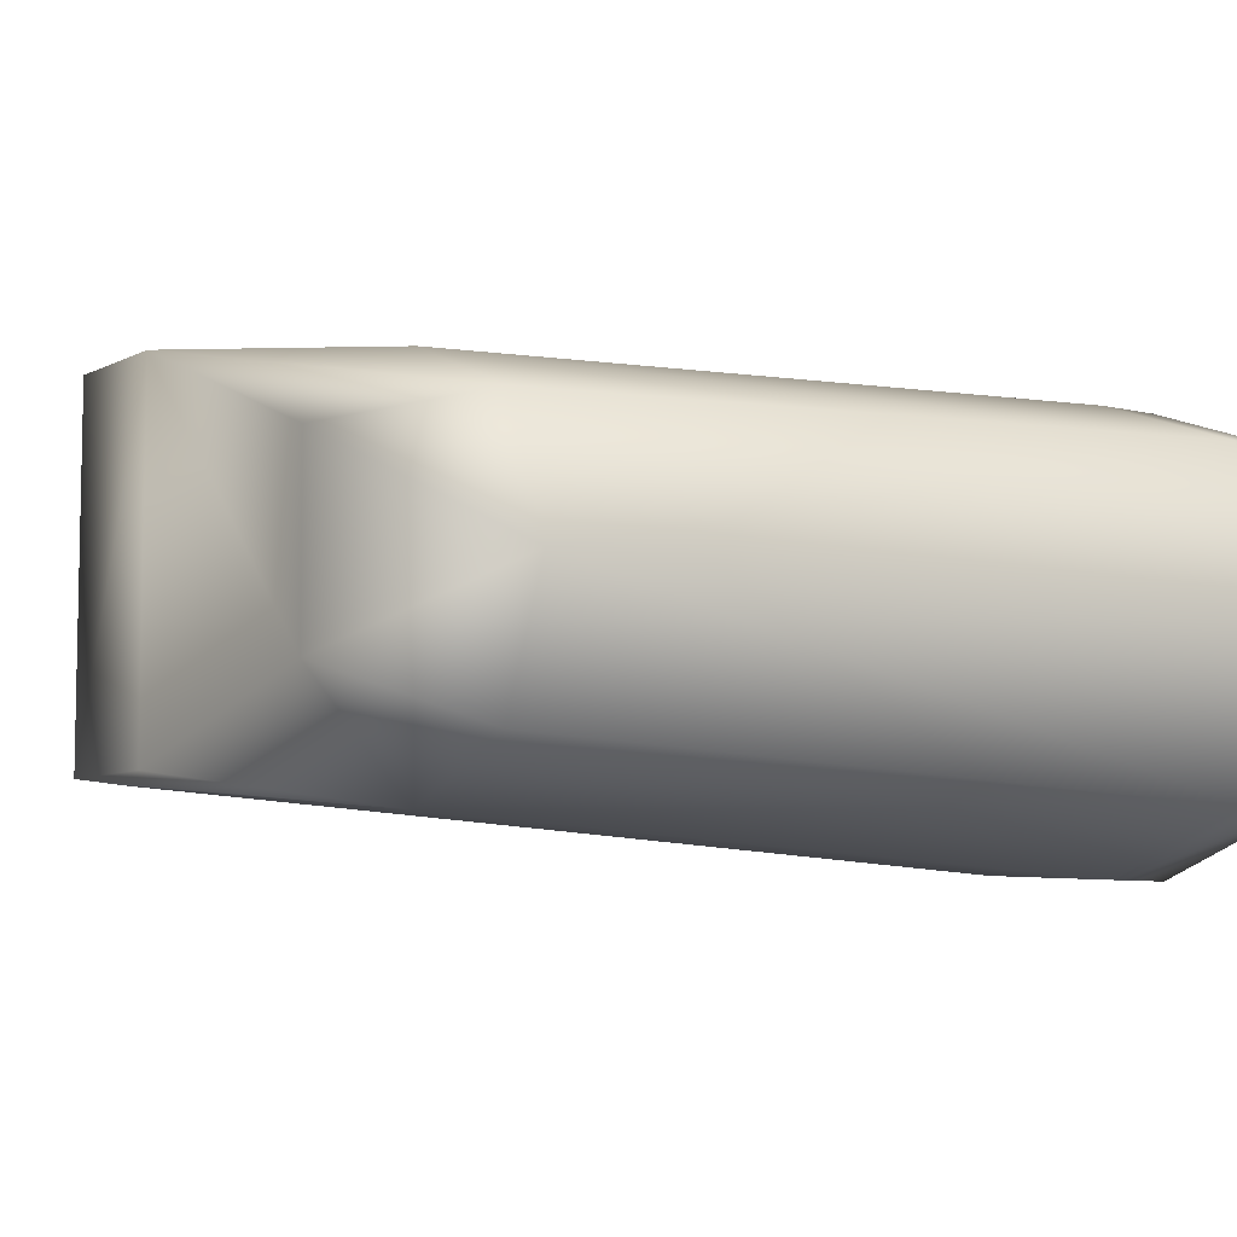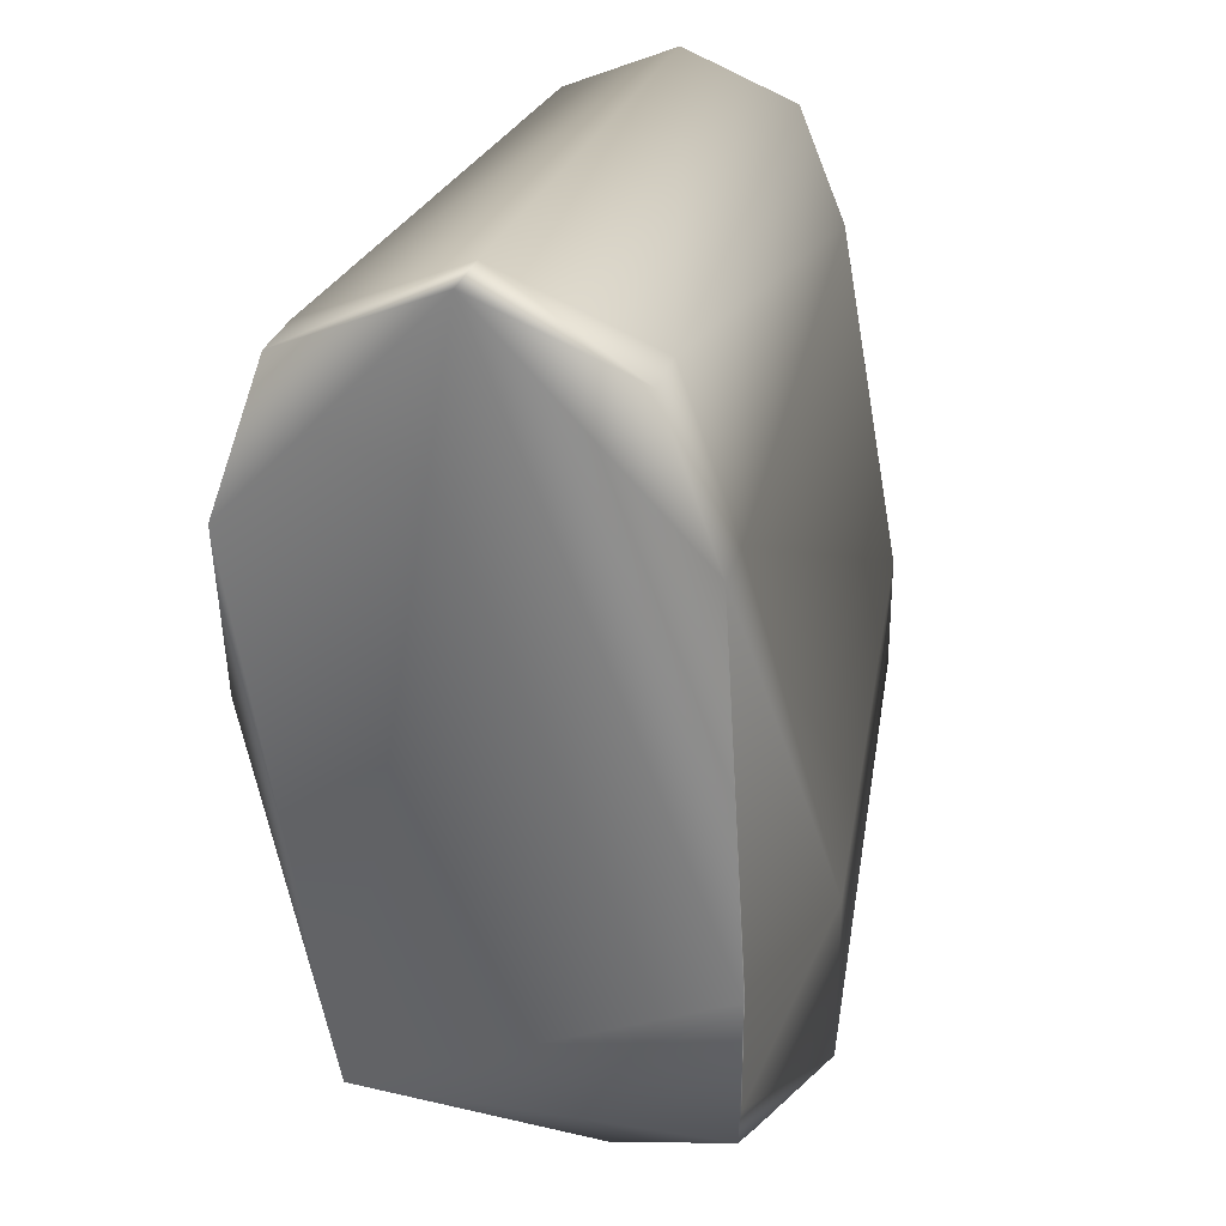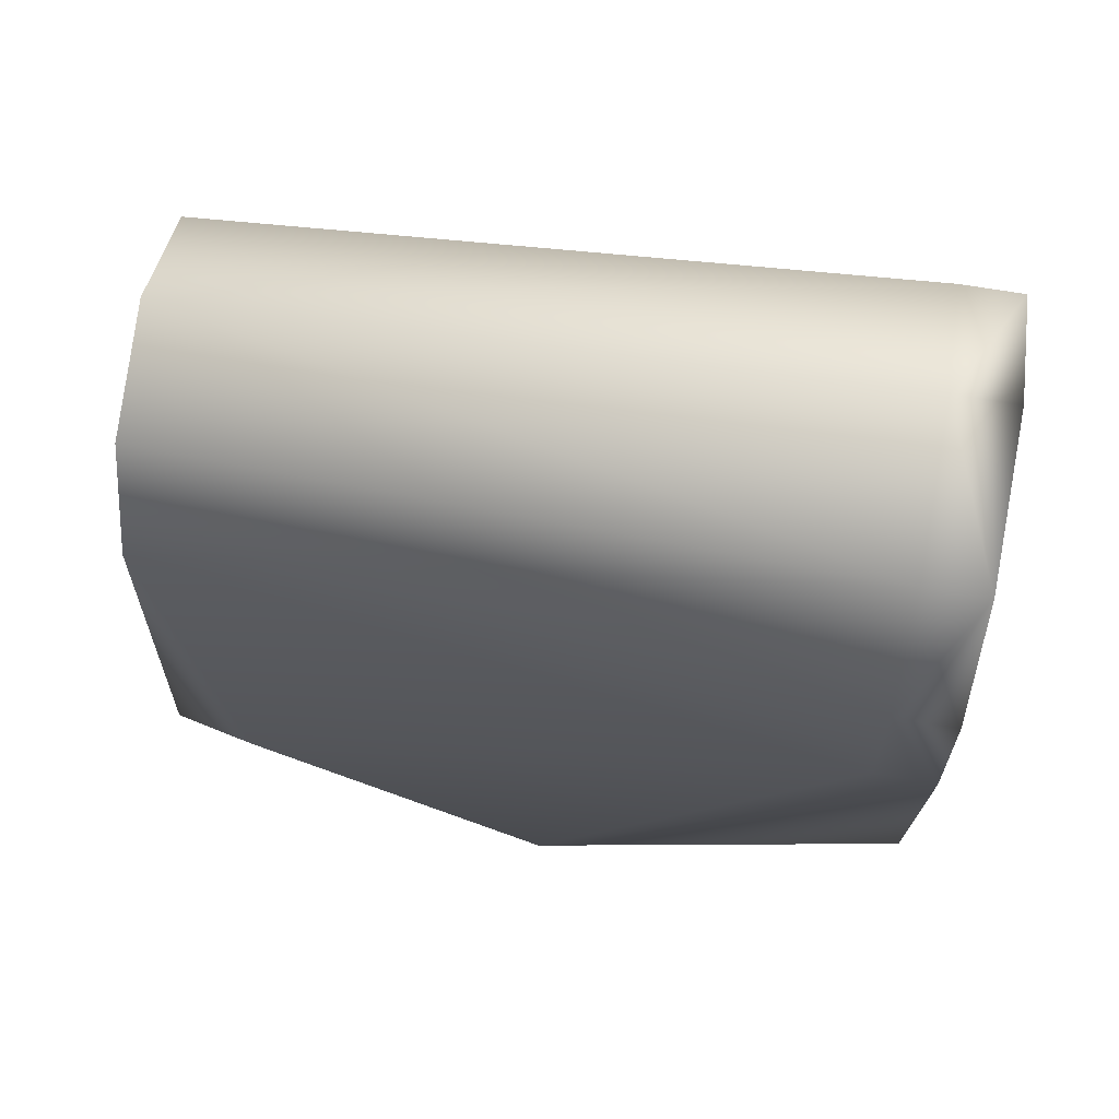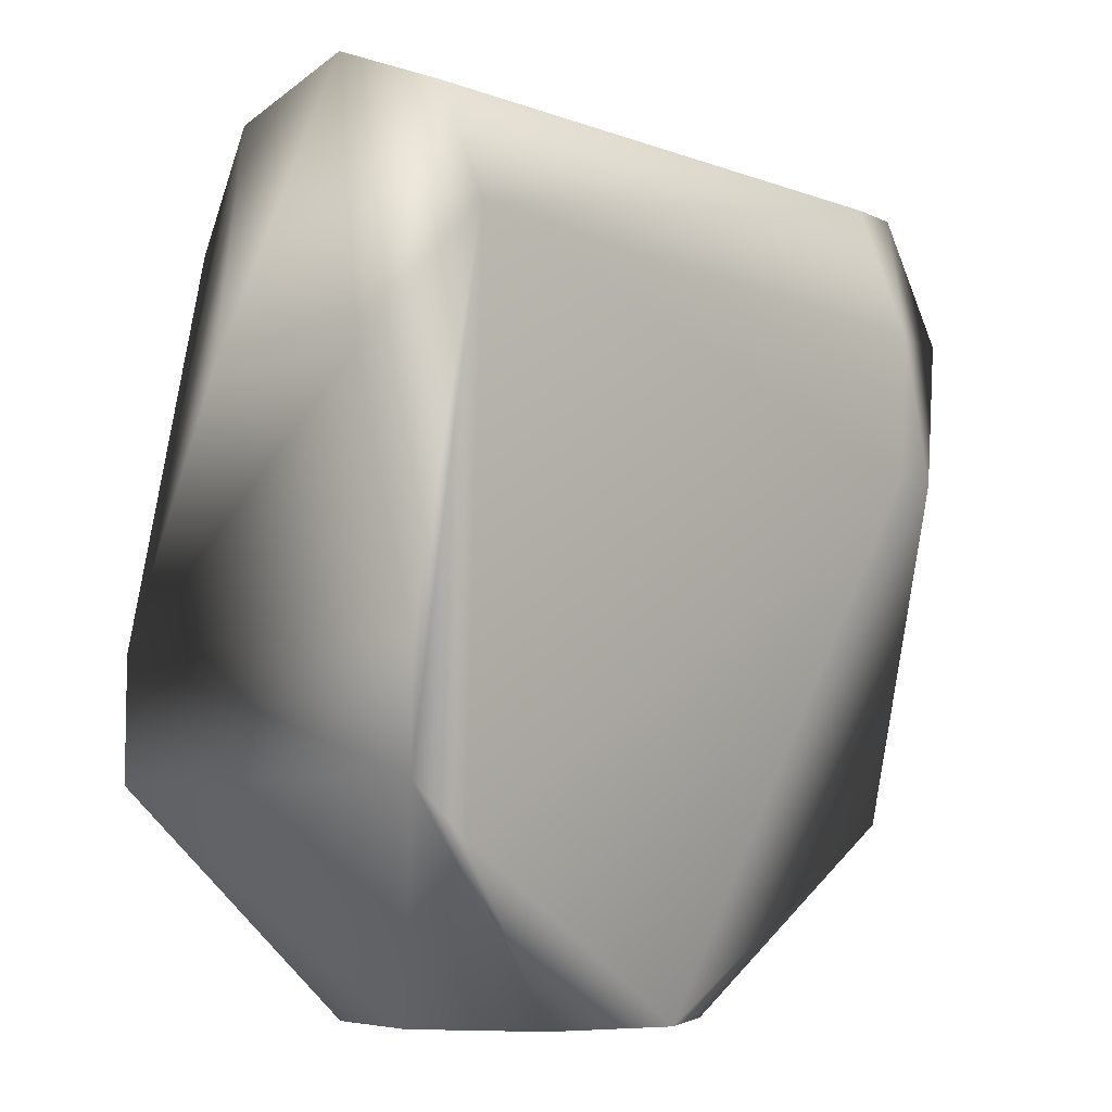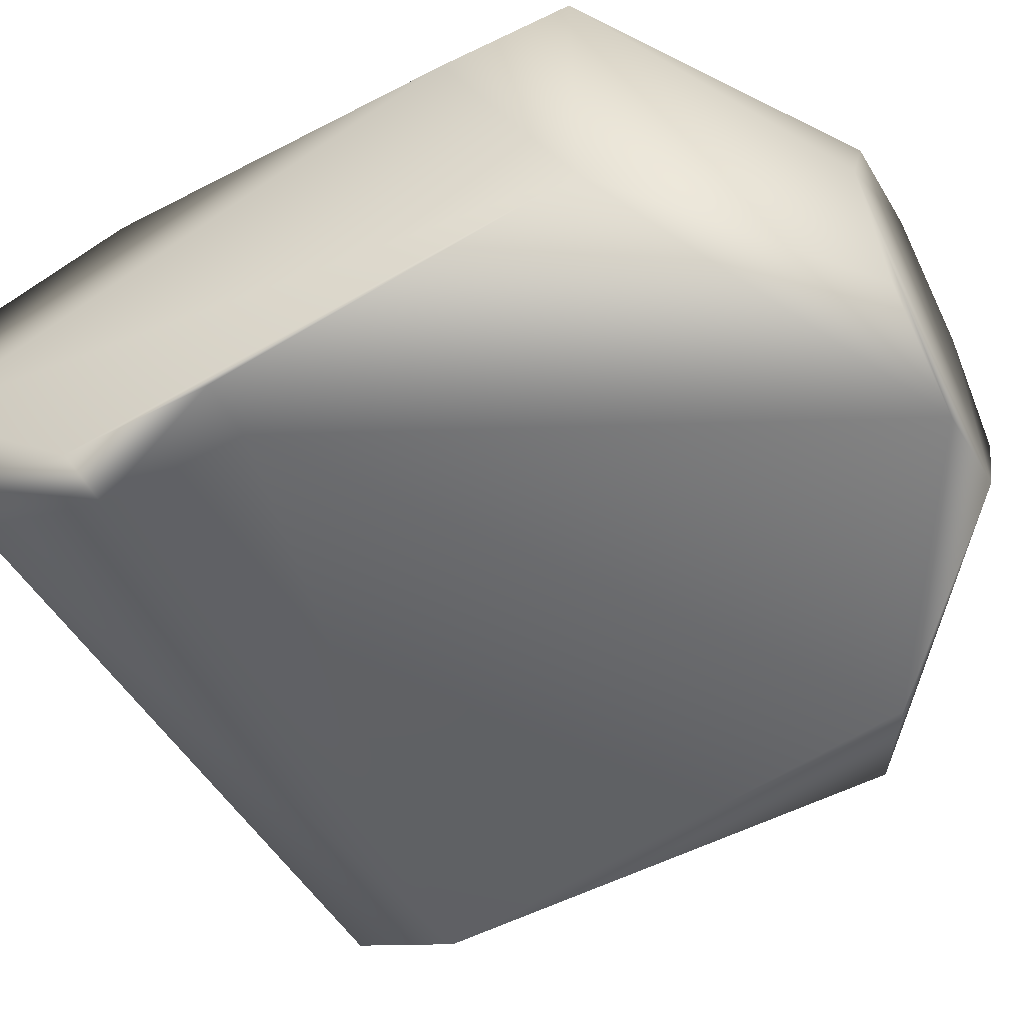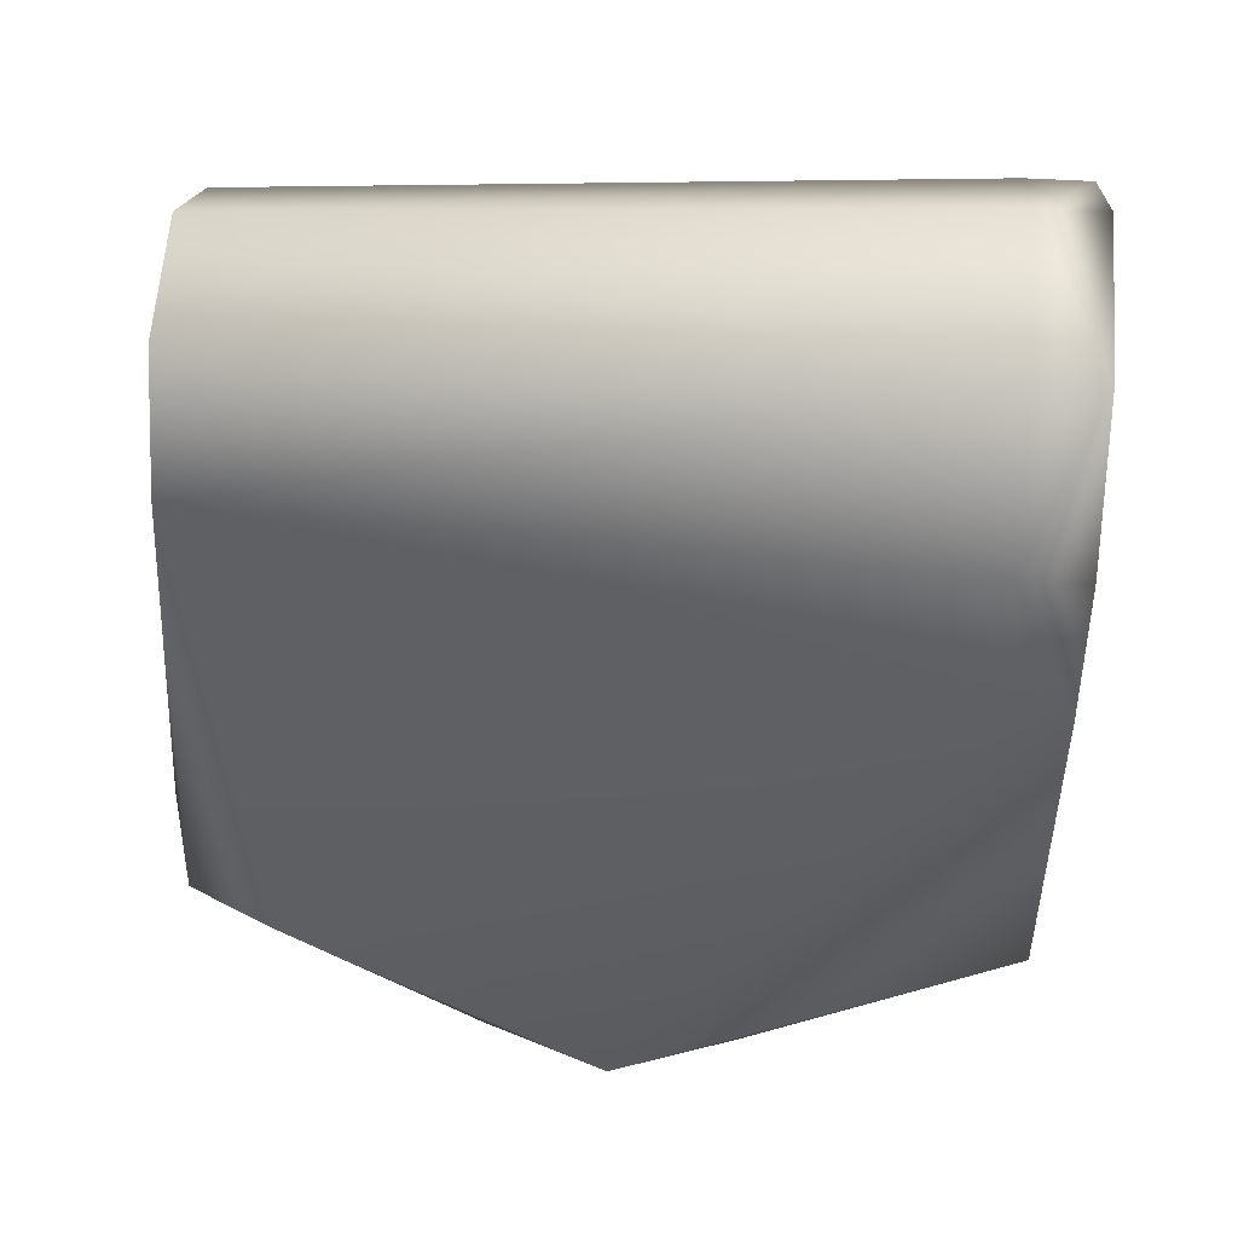
<metadata>
{"format":"obj","ext":"obj","renderer":"f3d","projection":"perspective","resolution":1024,"background":"white","views":[{"elev":-7.3,"azim":144.7,"up":"+Z"},{"elev":28.1,"azim":-76.1,"up":"+Y"},{"elev":63.6,"azim":-170.0,"up":"+Y"},{"elev":-6.9,"azim":126.7,"up":"+Y"},{"elev":-53.3,"azim":-62.5,"up":"+Z"},{"elev":40.2,"azim":-175.2,"up":"+Y"}]}
</metadata>
<code>
v 0.05361 -0.09374 0.03914
v 0.05361 -0.09374 -0.02024
v -0.02326 -0.1242 -0.01093
v -0.06863 -0.09055 -0.02013
v -0.06833 -0.06435 0.03914
v -0.06863 -0.06588 0.03911
v -0.06833 -0.08465 0.03914
v -0.02326 -0.1242 0.03319
v -0.06863 -0.0904 0.03879
v 0.06571 -0.02006 0.02151
v 0.06097 0.02055 -0.02045
v 0.06571 -0.01983 -0.008689
v 0.06097 0.000245 -0.02886
v 0.06097 0.000245 0.02857
v 0.06097 0.02055 0.02016
v 0.06097 0.02896 -0.000146
v -0.06863 0.02463 -0.02542
v -0.0581 0.02463 -0.02542
v -0.0581 0.03528 0.000295
v -0.06863 0.03528 0.000295
v -0.0581 -0.001079 -0.03465
v -0.06863 -0.001079 -0.03465
v 0.02085 -0.1242 -0.01093
v 0.02999 -0.1242 0.01113
v 0.02085 -0.1242 0.03319
v -0.001202 -0.1242 0.04232
v -0.0324 -0.1242 0.01113
v -0.001202 -0.1242 -0.02006
v -0.06863 -0.02725 -0.03321
v -0.0581 -0.02725 -0.03321
v 0.0662 -0.06435 0.03914
v -0.001202 -0.09278 0.04232
v 0.0662 -0.0852 0.03914
v 0.0662 -0.0852 -0.02024
v 0.0662 -0.06435 -0.02024
v -0.06863 0.02463 0.02601
v -0.0581 0.02463 0.02601
v -0.06863 -0.001079 0.03524
v -0.0581 -0.001079 0.03524
f 1 25 33
f 24 33 25
f 24 34 33
f 30 21 13
f 21 18 13
f 34 2 13
f 2 30 13
f 2 28 30
f 4 9 6
f 4 27 9
f 20 22 4
f 4 6 20
f 35 34 13
f 12 35 13
f 17 22 20
f 38 32 39
f 38 20 6
f 7 6 9
f 26 25 1
f 7 26 32
f 26 7 9
f 26 1 33
f 28 2 23
f 34 24 23
f 23 2 34
f 29 4 22
f 29 30 28
f 28 4 29
f 28 27 3
f 3 4 28
f 4 3 27
f 16 10 12
f 16 15 10
f 16 18 19
f 5 32 38
f 5 38 6
f 5 7 32
f 5 6 7
f 8 27 26
f 27 8 9
f 8 26 9
f 31 14 39
f 31 39 32
f 15 14 31
f 31 10 15
f 31 35 12
f 12 10 31
f 11 12 13
f 11 16 12
f 11 13 18
f 18 16 11
f 37 39 14
f 37 14 15
f 37 16 19
f 16 37 15
f 38 36 20
f 19 18 17
f 17 20 19
f 17 21 22
f 18 21 17
f 23 24 25
f 23 26 27
f 23 27 28
f 25 26 23
f 29 22 21
f 29 21 30
f 26 31 32
f 31 26 33
f 33 34 31
f 34 35 31
f 36 19 20
f 36 37 19
f 36 38 39
f 39 37 36

</code>
